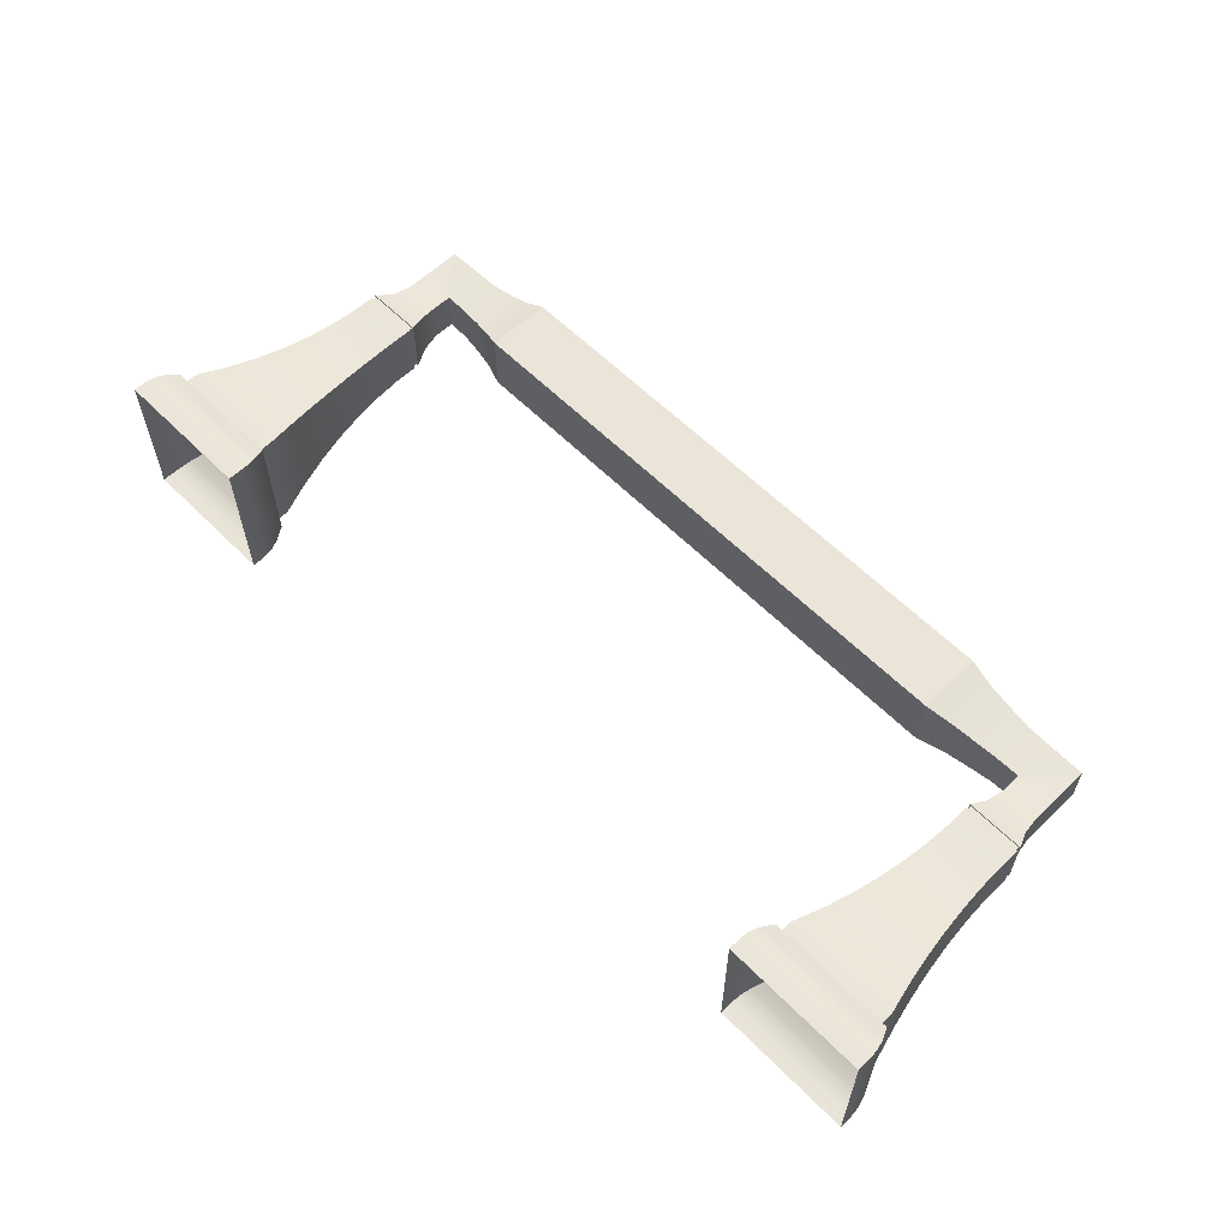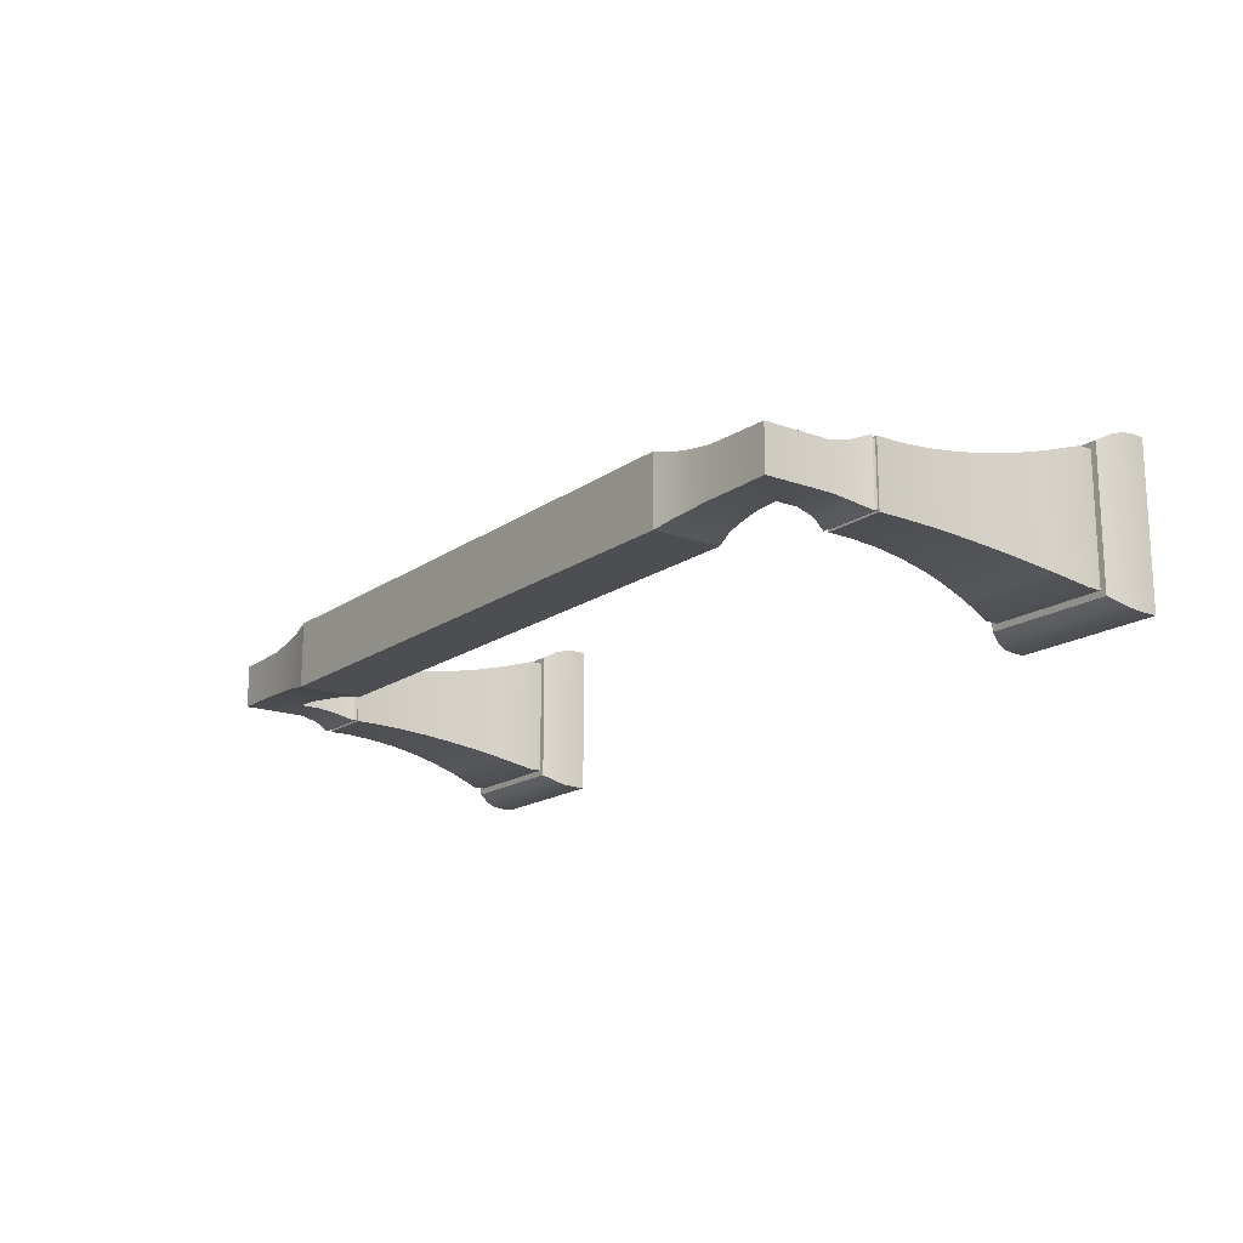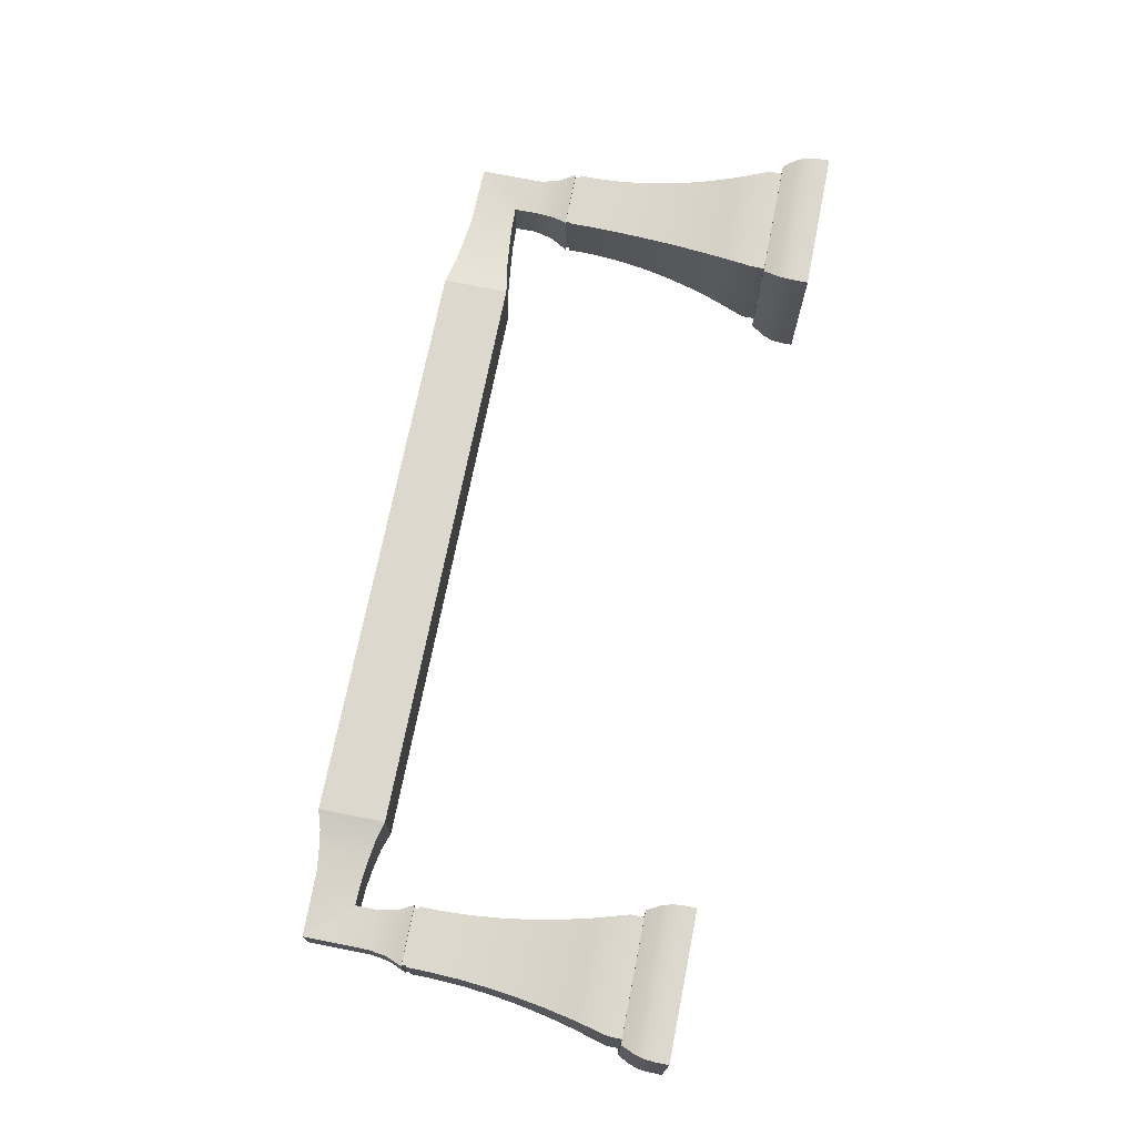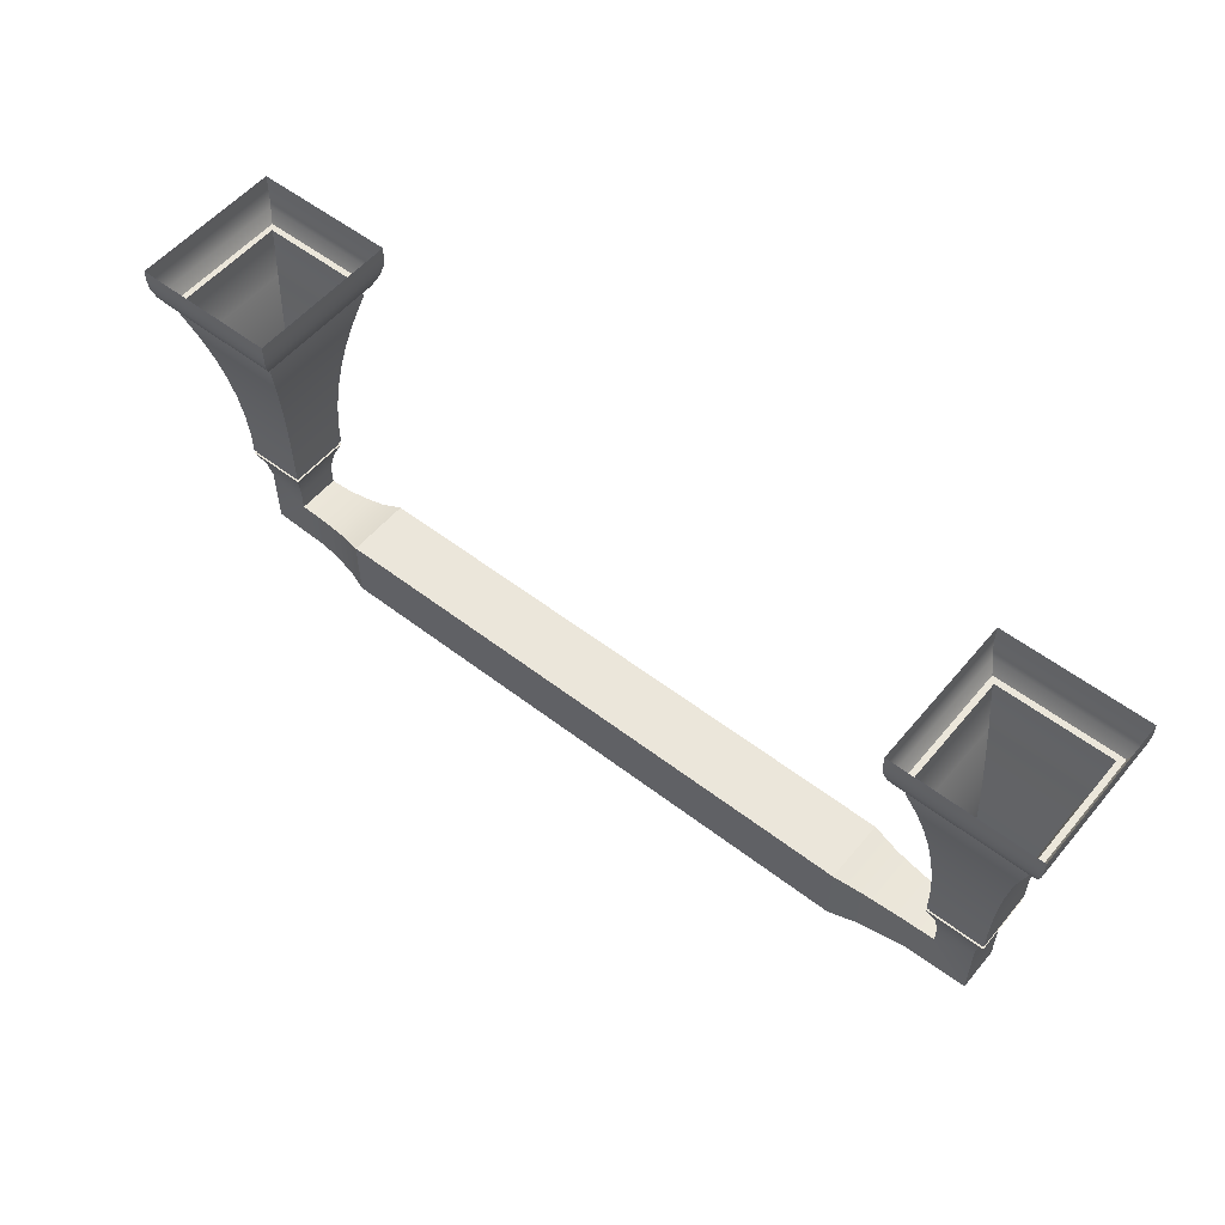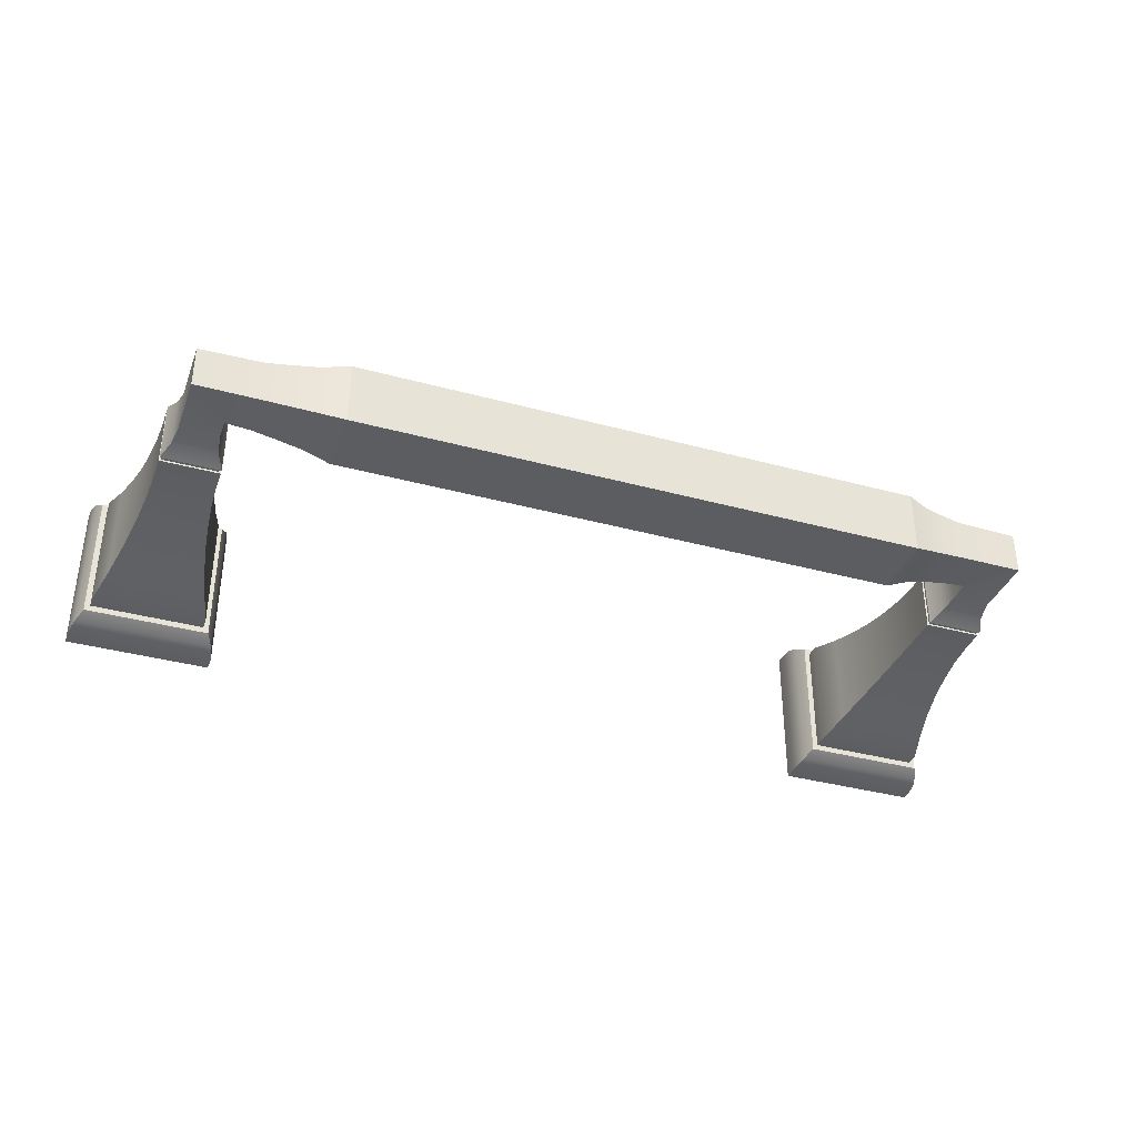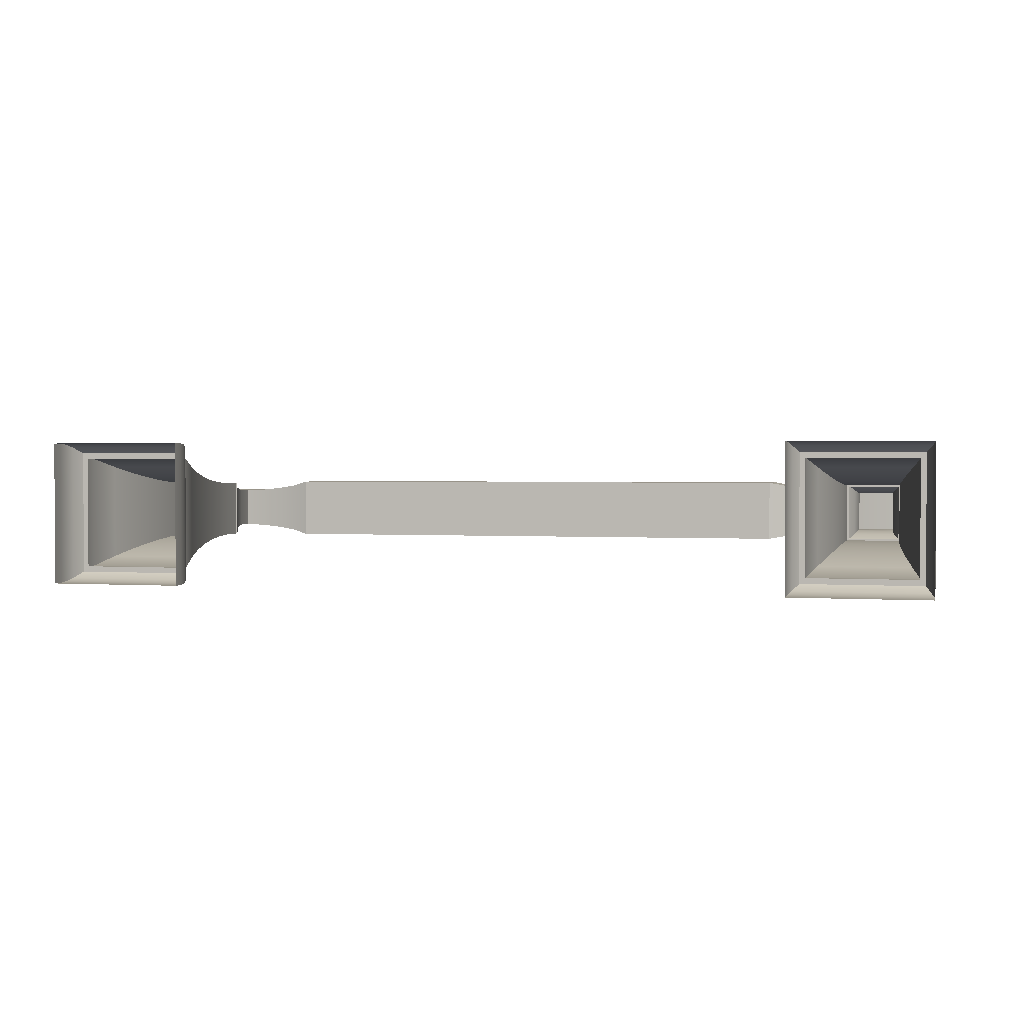
<metadata>
{"format":"obj","ext":"obj","renderer":"f3d","projection":"perspective","resolution":1024,"background":"white","views":[{"elev":59.6,"azim":-134.3,"up":"+Z"},{"elev":-16.9,"azim":53.8,"up":"+Z"},{"elev":72.2,"azim":101.2,"up":"+Z"},{"elev":54.8,"azim":-140.9,"up":"+Y"},{"elev":-36.5,"azim":-19.5,"up":"+Z"},{"elev":1.6,"azim":-165.3,"up":"+Z"}]}
</metadata>
<code>
o ToiletPaperHanger_28
v -0.07522 -0.05661 -0.00898
v -0.07522 -0.05661 0.00898
v -0.07522 -0.03841 0.00898
v -0.07522 -0.03841 -0.00898
v 0.004912 -0.05661 0.00898
v 0.004912 -0.03841 0.00898
v 0.004912 -0.03841 -0.00898
v 0.004912 -0.05661 -0.00898
v -0.1034 -0.04163 -0.005918
v -0.114 -0.0534 -0.005918
v -0.114 -0.0534 0.005918
v -0.1034 -0.04163 0.005918
v -0.08302 -0.05512 0.007557
v -0.08302 -0.05512 -0.007557
v -0.08302 -0.03991 -0.007557
v -0.08302 -0.03991 0.007557
v -0.09007 -0.05432 0.006803
v -0.09007 -0.05432 -0.006803
v -0.09007 -0.0407 -0.006803
v -0.09007 -0.0407 0.006803
v -0.09674 -0.05365 0.006163
v -0.09674 -0.05365 -0.006163
v -0.09674 -0.04137 -0.006163
v -0.09674 -0.04137 0.006163
v -0.1034 -0.03565 0.005918
v -0.1034 -0.03565 -0.005918
v -0.114 -0.03565 -0.005918
v -0.114 -0.03565 0.005918
v -0.1026 -0.03063 0.006884
v -0.1026 -0.03063 -0.006884
v -0.1148 -0.03063 -0.006884
v -0.1148 -0.03063 0.006884
v -0.1007 -0.02596 0.008578
v -0.1007 -0.02596 -0.008578
v -0.1168 -0.02596 -0.008578
v -0.1168 -0.02596 0.008578
v -0.09308 0.03032 0.0167
v -0.09308 0.03032 -0.0167
v -0.1244 0.03032 -0.0167
v -0.1244 0.03032 0.0167
v -0.09308 0.03389 0.0167
v -0.09308 0.03389 -0.0167
v -0.1244 0.03389 -0.0167
v -0.1244 0.03389 0.0167
v -0.0915 0.03389 0.01838
v -0.0915 0.03389 -0.01838
v -0.1259 0.03389 -0.01838
v -0.1259 0.03389 0.01838
v -0.08879 0.04671 0.02127
v -0.08879 0.04671 -0.02127
v -0.1286 0.04671 -0.02127
v -0.1286 0.04671 0.02127
v -0.08986 0.03738 0.02014
v -0.08906 0.04016 0.02098
v -0.08879 0.04304 0.02127
v -0.08986 0.03738 -0.02014
v -0.08906 0.04016 -0.02098
v -0.08879 0.04304 -0.02127
v -0.1276 0.03738 -0.02014
v -0.1284 0.04016 -0.02098
v -0.1286 0.04304 -0.02127
v -0.1276 0.03738 0.02014
v -0.1284 0.04016 0.02098
v -0.1286 0.04304 0.02127
v -0.1007 -0.01833 0.008578
v -0.1003 -0.01039 0.008962
v -0.1007 -0.01833 -0.008578
v -0.1003 -0.01039 -0.008962
v -0.1168 -0.01833 -0.008578
v -0.1171 -0.01039 -0.008962
v -0.1168 -0.01833 0.008578
v -0.1171 -0.01039 0.008962
v -0.09716 0.01333 0.01234
v -0.09547 0.02109 0.01414
v -0.1203 0.01333 0.01234
v -0.122 0.02109 0.01414
v -0.09855 0.005426 0.01085
v -0.0996 -0.002453 0.009731
v -0.1189 0.005427 0.01085
v -0.1178 -0.002453 0.009731
v -0.09855 0.005426 -0.01085
v -0.0996 -0.002453 -0.009731
v -0.09716 0.01333 -0.01234
v -0.09547 0.02109 -0.01414
v -0.1189 0.005427 -0.01085
v -0.1178 -0.002453 -0.009731
v -0.1203 0.01333 -0.01234
v -0.122 0.02109 -0.01414
v -0.1168 -0.02467 0.008578
v -0.1168 -0.02467 -0.008578
v -0.1007 -0.02467 -0.008578
v -0.1007 -0.02467 0.008578
v -0.1012 -0.02596 0.00808
v -0.1012 -0.02596 -0.00808
v -0.1012 -0.02467 -0.00808
v -0.1012 -0.02467 0.00808
v -0.1163 -0.02596 -0.00808
v -0.1163 -0.02467 -0.00808
v -0.1163 -0.02596 0.00808
v -0.1163 -0.02467 0.00808
v 0.08346 -0.05661 -0.00898
v 0.08346 -0.05661 0.00898
v 0.08346 -0.03841 0.00898
v 0.08346 -0.03841 -0.00898
v 0.1062 -0.04163 -0.005918
v 0.1168 -0.0534 -0.005918
v 0.1168 -0.0534 0.005918
v 0.1062 -0.04163 0.005918
v 0.08867 -0.05512 0.007558
v 0.08867 -0.05512 -0.007558
v 0.08867 -0.03991 -0.007558
v 0.08867 -0.03991 0.007558
v 0.09362 -0.05432 0.006804
v 0.09362 -0.05432 -0.006804
v 0.09362 -0.0407 -0.006804
v 0.09362 -0.0407 0.006804
v 0.09953 -0.05365 0.006163
v 0.09953 -0.05365 -0.006163
v 0.09953 -0.04137 -0.006163
v 0.09953 -0.04137 0.006163
v 0.1062 -0.03565 0.005918
v 0.1062 -0.03565 -0.005918
v 0.1168 -0.03565 -0.005918
v 0.1168 -0.03565 0.005918
v 0.1054 -0.03063 0.006884
v 0.1054 -0.03063 -0.006884
v 0.1176 -0.03063 -0.006884
v 0.1176 -0.03063 0.006884
v 0.1035 -0.02596 0.008578
v 0.1035 -0.02596 -0.008578
v 0.1196 -0.02596 -0.008578
v 0.1196 -0.02596 0.008578
v 0.09587 0.03032 0.0167
v 0.09587 0.03032 -0.0167
v 0.1272 0.03032 -0.0167
v 0.1272 0.03032 0.0167
v 0.09587 0.03389 0.0167
v 0.09587 0.03389 -0.0167
v 0.1272 0.03389 -0.0167
v 0.1272 0.03389 0.0167
v 0.09429 0.03389 0.01838
v 0.09429 0.03389 -0.01838
v 0.1288 0.03389 -0.01838
v 0.1288 0.03389 0.01838
v 0.09158 0.04671 0.02127
v 0.09158 0.04671 -0.02127
v 0.1315 0.04671 -0.02127
v 0.1315 0.04671 0.02127
v 0.09264 0.03738 0.02014
v 0.09185 0.04016 0.02098
v 0.09158 0.04304 0.02127
v 0.09264 0.03738 -0.02014
v 0.09185 0.04016 -0.02098
v 0.09158 0.04304 -0.02127
v 0.1304 0.03738 -0.02014
v 0.1312 0.04016 -0.02098
v 0.1315 0.04304 -0.02127
v 0.1304 0.03738 0.02014
v 0.1312 0.04016 0.02098
v 0.1315 0.04304 0.02127
v 0.1035 -0.01833 0.008578
v 0.1031 -0.01039 0.008962
v 0.1035 -0.01833 -0.008578
v 0.1031 -0.01039 -0.008962
v 0.1196 -0.01833 -0.008578
v 0.1199 -0.01039 -0.008962
v 0.1196 -0.01833 0.008578
v 0.1199 -0.01039 0.008962
v 0.09996 0.01333 0.01234
v 0.09827 0.02109 0.01414
v 0.1231 0.01333 0.01234
v 0.1248 0.02109 0.01414
v 0.1013 0.005426 0.01085
v 0.1024 -0.002453 0.009731
v 0.1217 0.005427 0.01085
v 0.1207 -0.002453 0.009731
v 0.1013 0.005426 -0.01085
v 0.1024 -0.002453 -0.009731
v 0.09996 0.01333 -0.01234
v 0.09827 0.02109 -0.01414
v 0.1217 0.005427 -0.01085
v 0.1207 -0.002453 -0.009731
v 0.1231 0.01333 -0.01234
v 0.1248 0.02109 -0.01414
v 0.1196 -0.02467 0.008578
v 0.1196 -0.02467 -0.008578
v 0.1035 -0.02467 -0.008578
v 0.1035 -0.02467 0.008578
v 0.104 -0.02596 0.00808
v 0.104 -0.02596 -0.00808
v 0.104 -0.02467 -0.00808
v 0.104 -0.02467 0.00808
v 0.1191 -0.02596 -0.00808
v 0.1191 -0.02467 -0.00808
v 0.1191 -0.02596 0.00808
v 0.1191 -0.02467 0.00808
f 5 8 1 2
f 3 6 5 2
f 4 7 6 3
f 1 8 7 4
f 4 15 14 1
f 1 14 13 2
f 2 13 16 3
f 3 16 15 4
f 14 18 17 13
f 15 19 18 14
f 16 20 19 15
f 13 17 20 16
f 18 22 21 17
f 19 23 22 18
f 20 24 23 19
f 17 21 24 20
f 22 10 11 21
f 23 9 10 22
f 24 12 9 23
f 21 11 12 24
f 12 25 26 9
f 9 26 27 10
f 10 27 28 11
f 11 28 25 12
f 25 29 30 26
f 26 30 31 27
f 27 31 32 28
f 28 32 29 25
f 29 33 34 30
f 30 34 35 31
f 31 35 36 32
f 32 36 33 29
f 37 41 42 38
f 38 42 43 39
f 39 43 44 40
f 40 44 41 37
f 41 45 46 42
f 42 46 47 43
f 43 47 48 44
f 44 48 45 41
f 45 53 56 46
f 46 56 59 47
f 47 59 62 48
f 48 62 53 45
f 55 49 50 58
f 58 50 51 61
f 61 51 52 64
f 64 52 49 55
f 53 62 63 54
f 54 63 64 55
f 55 58 57 54
f 54 57 56 53
f 58 61 60 57
f 57 60 59 56
f 61 64 63 60
f 60 63 62 59
f 65 71 72 66
f 66 68 67 65
f 68 70 69 67
f 70 72 71 69
f 73 75 76 74
f 74 84 83 73
f 75 87 88 76
f 77 81 82 78
f 78 80 79 77
f 80 86 85 79
f 81 85 86 82
f 84 88 87 83
f 93 96 95 94
f 94 95 98 97
f 97 98 100 99
f 99 100 96 93
f 77 79 75 73
f 73 83 81 77
f 83 87 85 81
f 87 75 79 85
f 66 78 82 68
f 68 82 86 70
f 70 86 80 72
f 72 80 78 66
f 74 37 38 84
f 84 38 39 88
f 88 39 40 76
f 76 40 37 74
f 90 69 71 89
f 91 67 69 90
f 92 65 67 91
f 89 71 65 92
f 33 93 94 34
f 91 95 96 92
f 34 94 97 35
f 90 98 95 91
f 35 97 99 36
f 89 100 98 90
f 36 99 93 33
f 92 96 100 89
f 5 102 101 8
f 103 102 5 6
f 104 103 6 7
f 101 104 7 8
f 104 101 110 111
f 101 102 109 110
f 102 103 112 109
f 103 104 111 112
f 110 109 113 114
f 111 110 114 115
f 112 111 115 116
f 109 112 116 113
f 114 113 117 118
f 115 114 118 119
f 116 115 119 120
f 113 116 120 117
f 118 117 107 106
f 119 118 106 105
f 120 119 105 108
f 117 120 108 107
f 108 105 122 121
f 105 106 123 122
f 106 107 124 123
f 107 108 121 124
f 121 122 126 125
f 122 123 127 126
f 123 124 128 127
f 124 121 125 128
f 125 126 130 129
f 126 127 131 130
f 127 128 132 131
f 128 125 129 132
f 133 134 138 137
f 134 135 139 138
f 135 136 140 139
f 136 133 137 140
f 137 138 142 141
f 138 139 143 142
f 139 140 144 143
f 140 137 141 144
f 141 142 152 149
f 142 143 155 152
f 143 144 158 155
f 144 141 149 158
f 151 154 146 145
f 154 157 147 146
f 157 160 148 147
f 160 151 145 148
f 149 150 159 158
f 150 151 160 159
f 151 150 153 154
f 150 149 152 153
f 154 153 156 157
f 153 152 155 156
f 157 156 159 160
f 156 155 158 159
f 161 162 168 167
f 162 161 163 164
f 164 163 165 166
f 166 165 167 168
f 169 170 172 171
f 170 169 179 180
f 171 172 184 183
f 173 174 178 177
f 174 173 175 176
f 176 175 181 182
f 177 178 182 181
f 180 179 183 184
f 189 190 191 192
f 190 193 194 191
f 193 195 196 194
f 195 189 192 196
f 173 169 171 175
f 169 173 177 179
f 179 177 181 183
f 183 181 175 171
f 162 164 178 174
f 164 166 182 178
f 166 168 176 182
f 168 162 174 176
f 170 180 134 133
f 180 184 135 134
f 184 172 136 135
f 172 170 133 136
f 186 185 167 165
f 187 186 165 163
f 188 187 163 161
f 185 188 161 167
f 129 130 190 189
f 187 188 192 191
f 130 131 193 190
f 186 187 191 194
f 131 132 195 193
f 185 186 194 196
f 132 129 189 195
f 188 185 196 192

</code>
